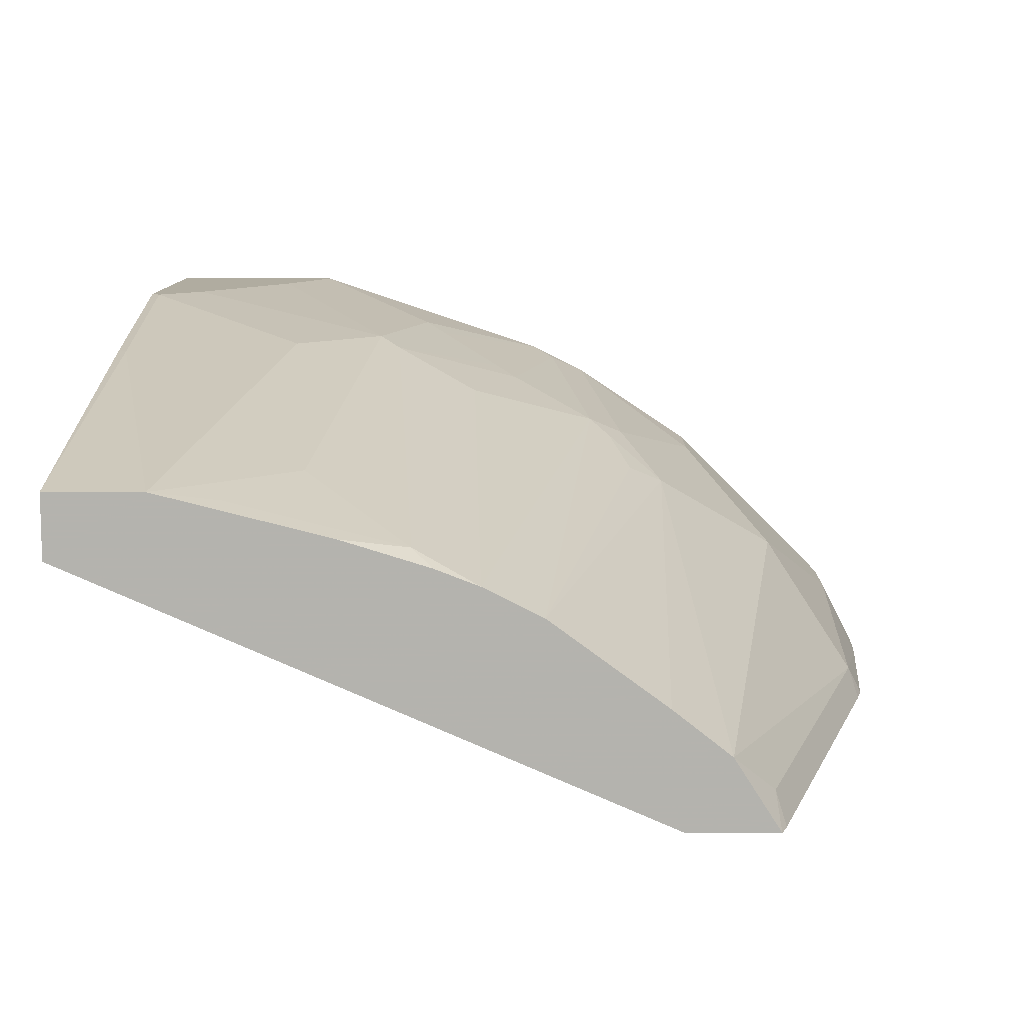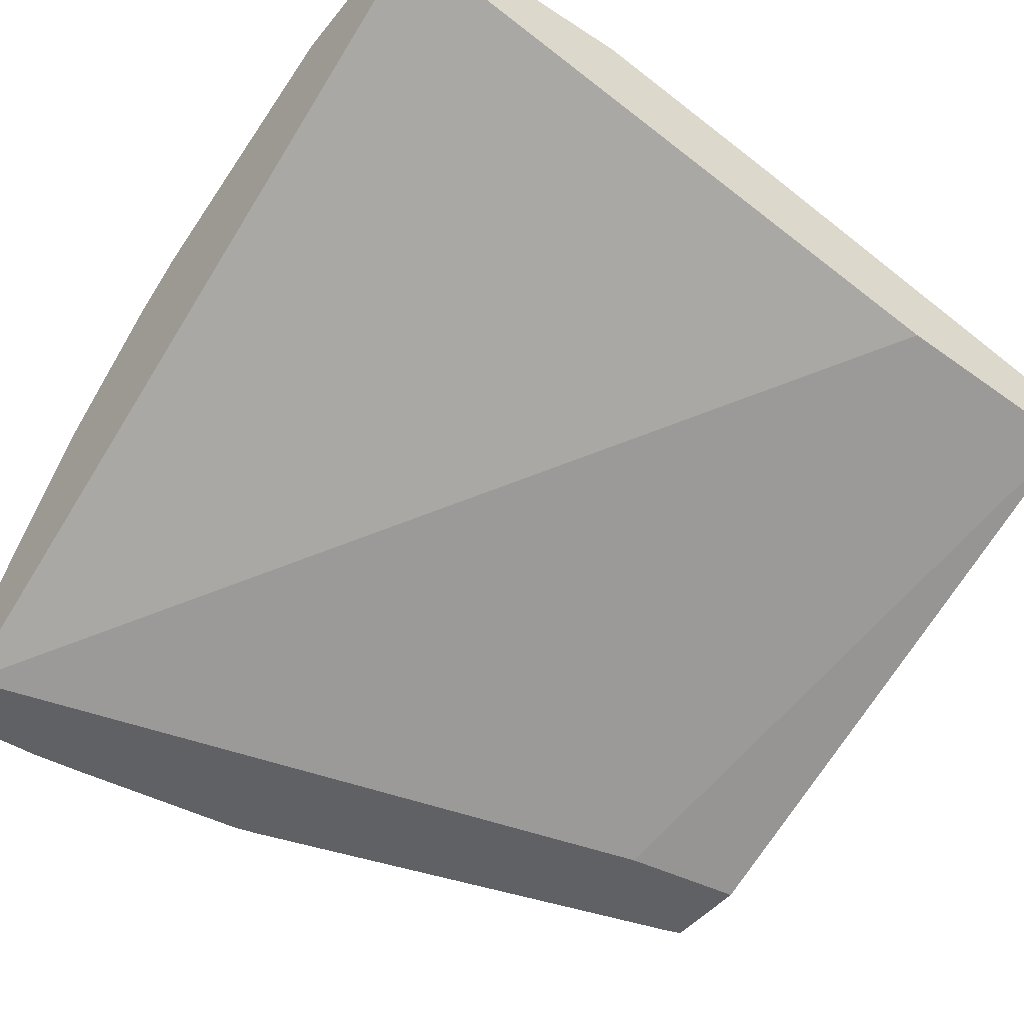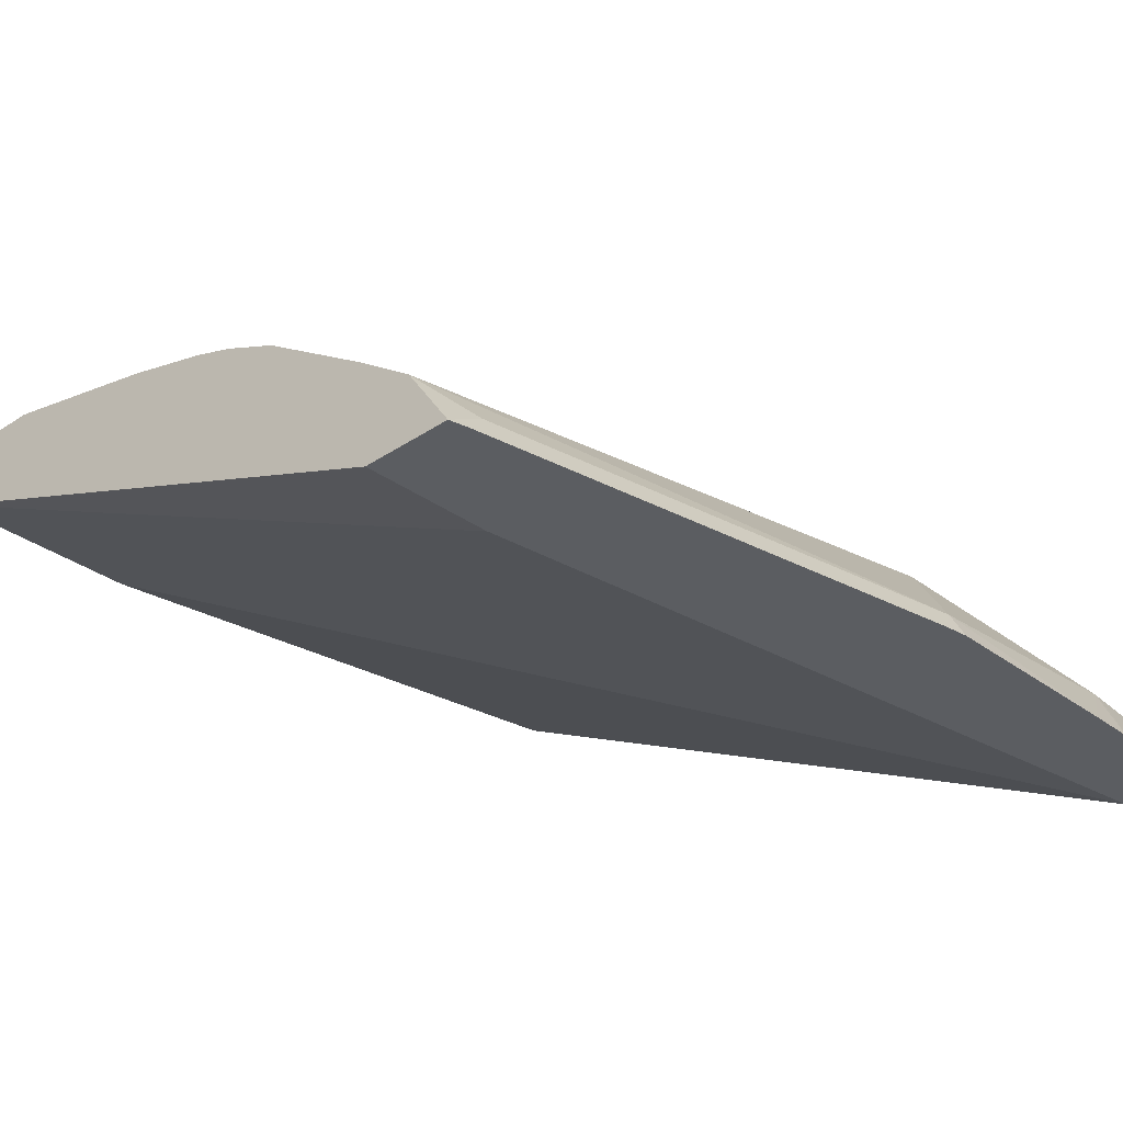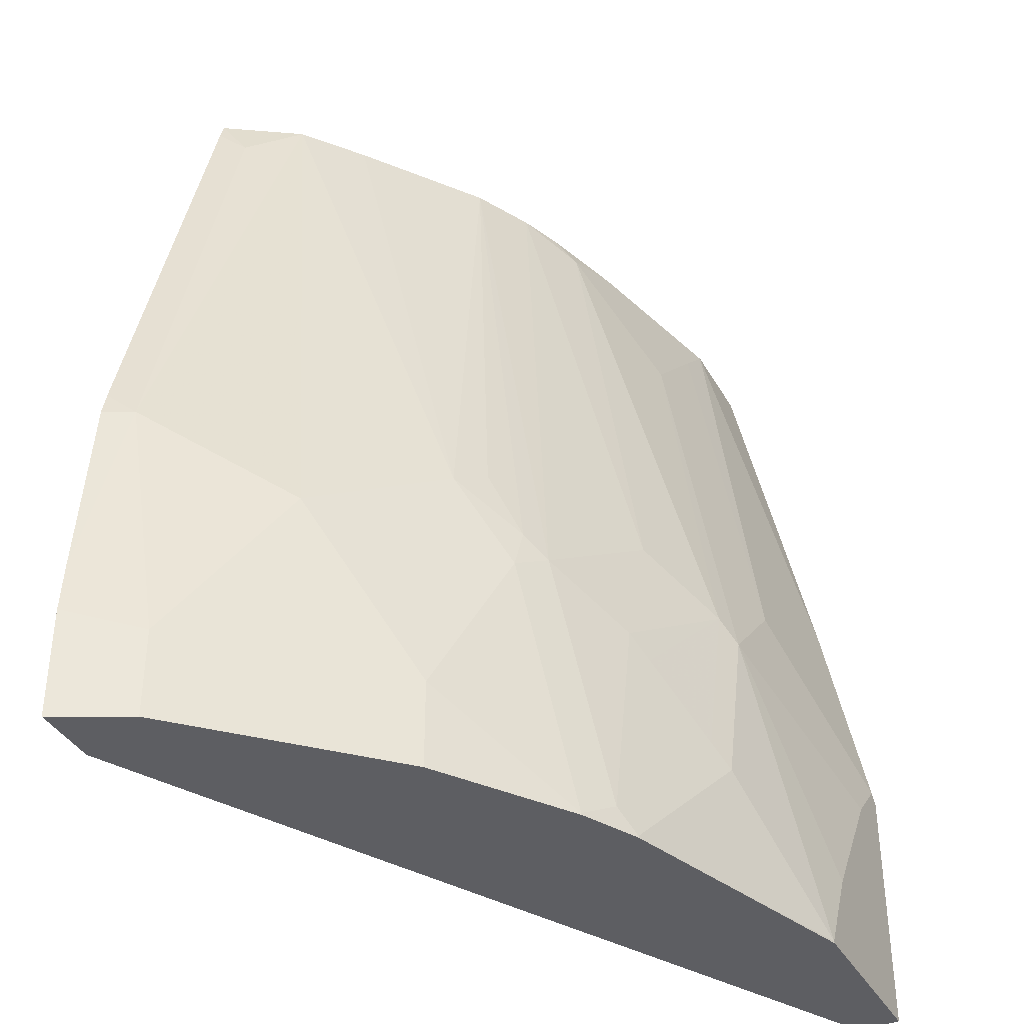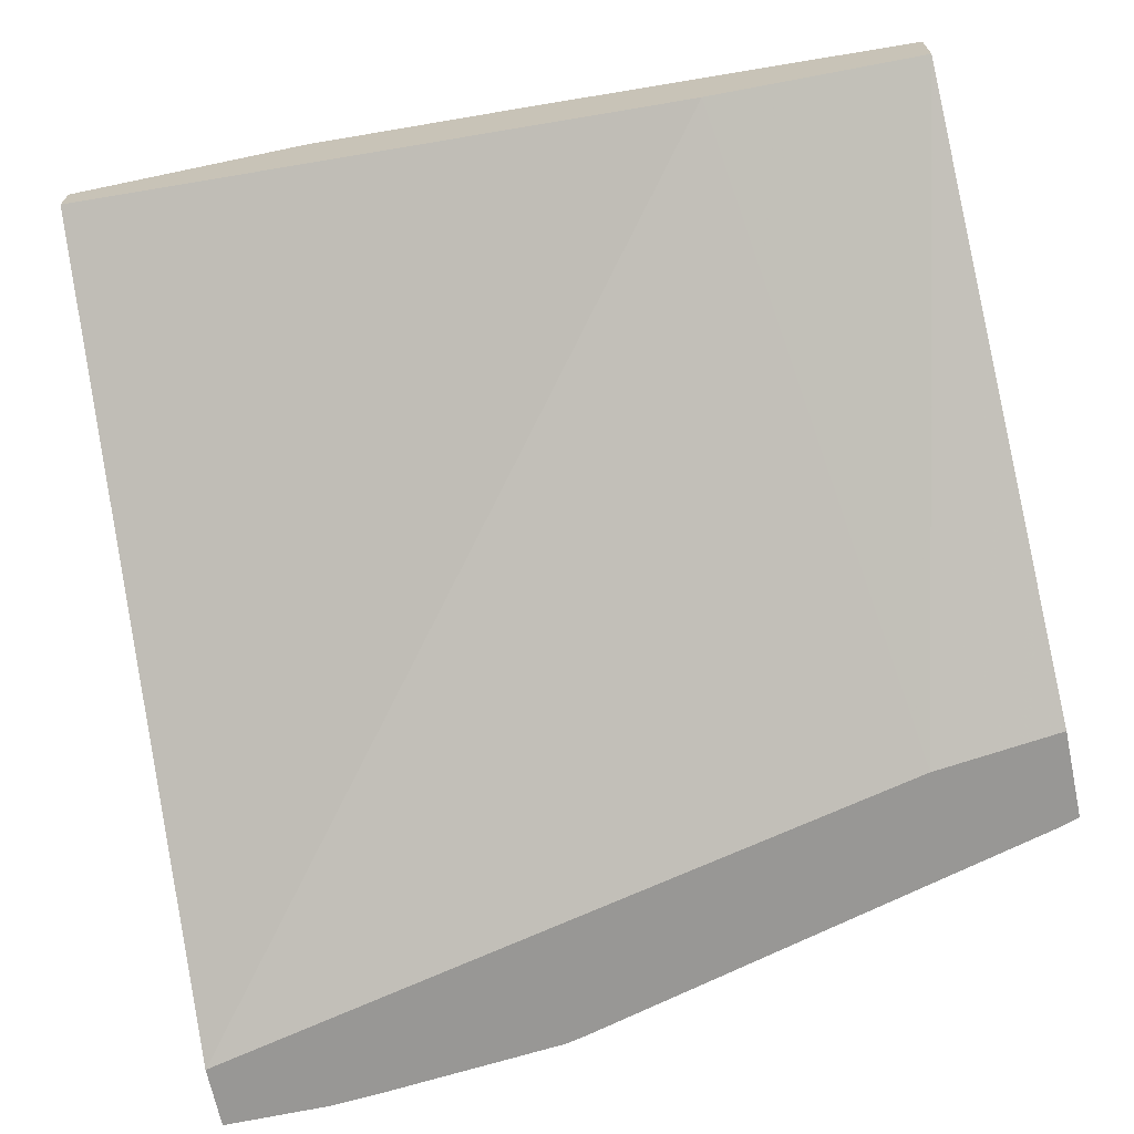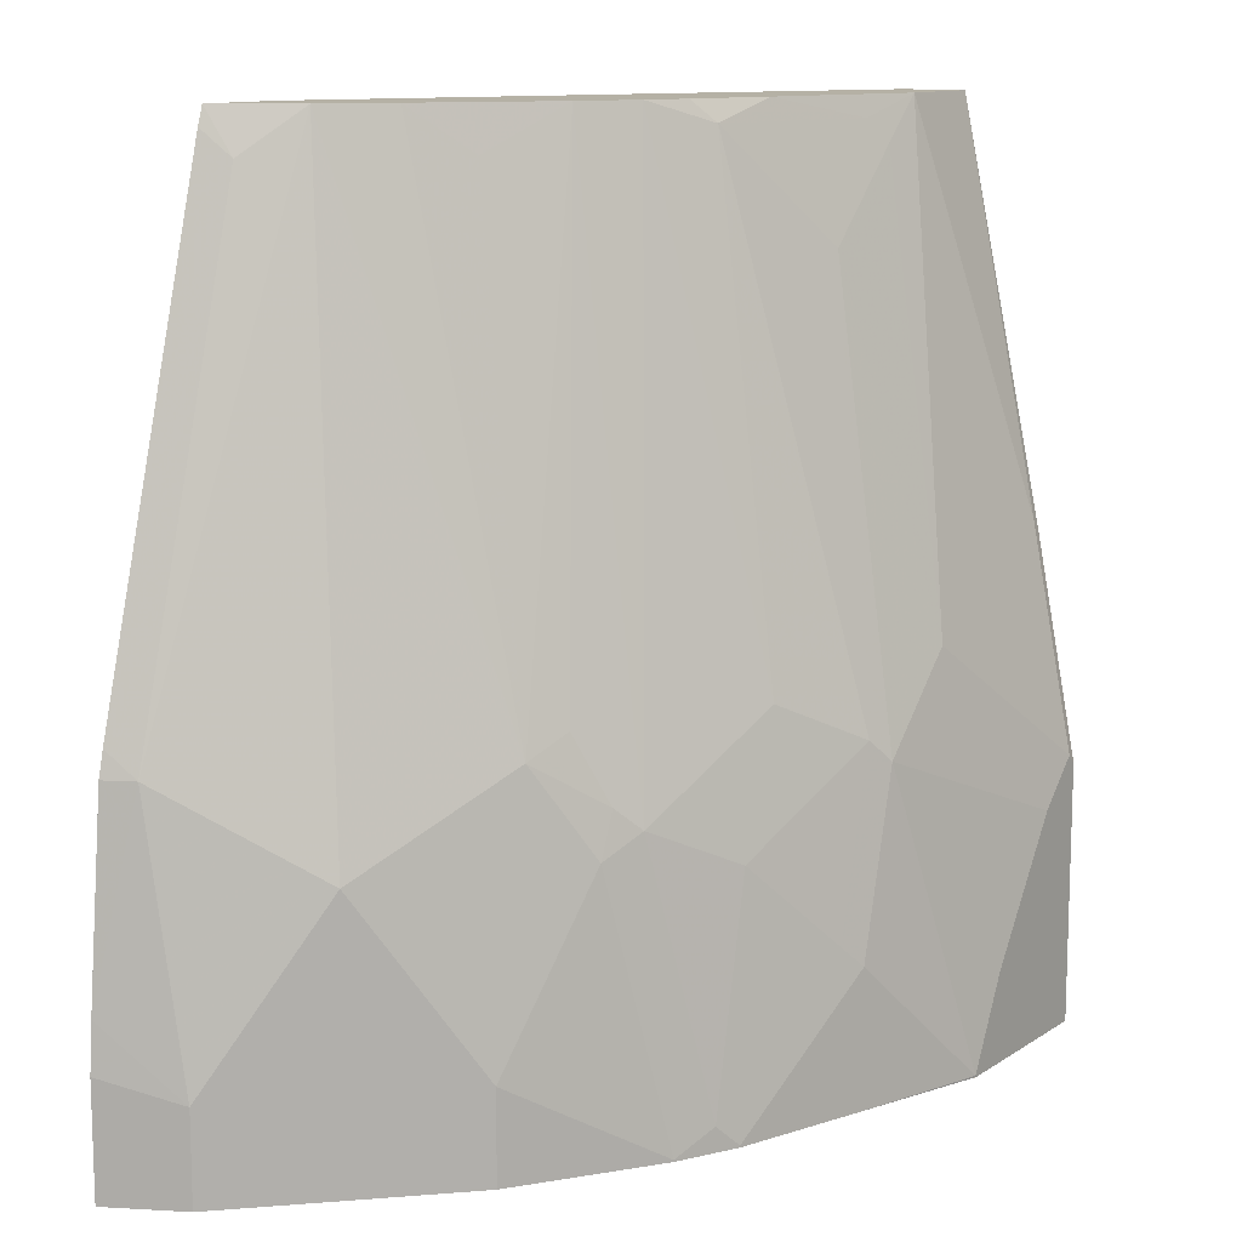
<metadata>
{"format":"obj","ext":"obj","renderer":"f3d","projection":"perspective","resolution":1024,"background":"white","views":[{"elev":10.0,"azim":0.9,"up":"+Y"},{"elev":-46.5,"azim":-126.5,"up":"+Y"},{"elev":-36.1,"azim":40.8,"up":"+Y"},{"elev":-38.4,"azim":116.6,"up":"+Z"},{"elev":-68.2,"azim":-78.1,"up":"+Y"},{"elev":11.8,"azim":124.3,"up":"+Z"}]}
</metadata>
<code>
v -0.004269 0.4547 -0.6137
v 0.07828 0.4547 -0.6137
v -0.004269 0.435 -0.6137
v -0.004269 0.4547 -0.4985
v 0.07911 0.4547 -0.6129
v 0.07922 0.4545 -0.6137
v 0.3492 0.2506 -0.6137
v -0.004269 0.3757 -0.3163
v 6.68e-06 0.4547 -0.4943
v -0.004269 0.435 -0.3997
v 6.68e-06 0.435 -0.3954
v 0.1384 0.435 -0.6137
v 0.05934 0.4547 -0.5734
v 0.1186 0.435 -0.4745
v 0.1384 0.435 -0.5536
v 0.3789 0.2506 -0.6137
v 0.2701 0.2506 -0.2768
v -0.004269 0.366 -0.218
v 0.07911 0.435 -0.4349
v 0.01977 0.4547 -0.514
v -0.004269 0.3954 -0.218
v 0.03957 0.3954 -0.218
v 0.1977 0.4152 -0.6137
v 0.09887 0.3954 -0.2768
v 0.1285 0.43 -0.4646
v 0.1483 0.43 -0.5437
v 0.1977 0.4152 -0.6129
v 0.3691 0.2702 -0.6137
v 0.3789 0.2506 -0.5636
v 0.2629 0.2506 -0.218
v 0.05934 0.3954 -0.2373
v 0.1181 0.3759 -0.218
v 0.0692 0.3905 -0.2274
v 0.2241 0.402 -0.6137
v 0.1384 0.3757 -0.2373
v 0.1681 0.4102 -0.4449
v 0.2274 0.3905 -0.4844
v 0.1878 0.4102 -0.5041
v 0.178 0.4152 -0.514
v 0.1483 0.3707 -0.2274
v 0.2076 0.4102 -0.603
v 0.2241 0.402 -0.6129
v 0.3625 0.2834 -0.6137
v 0.3691 0.2702 -0.5734
v 0.3625 0.2834 -0.5734
v 0.3773 0.2506 -0.5423
v 0.3043 0.2506 -0.218
v 0.1576 0.3637 -0.218
v 0.2834 0.3625 -0.6137
v 0.1776 0.3561 -0.218
v 0.2372 0.383 -0.4745
v 0.2438 0.3822 -0.4943
v 0.2043 0.3427 -0.218
v 0.2834 0.3625 -0.5734
v 0.3229 0.323 -0.6137
v 0.3229 0.323 -0.4943
v 0.3625 0.2636 -0.4547
v 0.369 0.2506 -0.4547
v 0.307 0.2506 -0.2262
v 0.3031 0.2636 -0.2373
v 0.2834 0.2834 -0.218
v 0.2471 0.3707 -0.4449
v 0.2636 0.3625 -0.4547
v 0.2572 0.304 -0.218
v 0.2372 0.3238 -0.2373
v 0.3664 0.2506 -0.4436
f 28 43 45
f 31 33 40
f 28 45 44
f 29 44 45
f 29 45 46
f 31 40 35
f 36 50 37
f 32 40 33
f 34 42 54
f 34 54 49
f 36 40 50
f 27 39 41
f 32 48 40
f 27 41 42
f 22 32 33
f 25 40 36
f 25 35 40
f 25 39 26
f 25 38 39
f 25 37 38
f 25 36 37
f 24 35 25
f 24 31 35
f 23 42 34
f 23 27 42
f 22 33 31
f 19 31 24
f 37 51 52
f 26 39 27
f 37 52 42
f 57 66 58
f 37 41 38
f 63 65 64
f 57 59 66
f 57 60 59
f 57 61 60
f 19 22 31
f 56 61 57
f 56 63 61
f 53 63 62
f 53 65 63
f 53 64 65
f 52 56 54
f 52 63 56
f 51 63 52
f 51 62 63
f 51 53 62
f 49 56 55
f 49 54 56
f 47 60 61
f 47 59 60
f 46 57 58
f 45 57 46
f 45 56 57
f 43 56 45
f 43 55 56
f 42 52 54
f 40 48 50
f 38 41 39
f 37 53 51
f 37 50 53
f 37 42 41
f 18 22 21
f 61 63 64
f 18 48 32
f 5 15 27
f 5 14 15
f 5 13 14
f 5 12 6
f 4 11 9
f 4 10 11
f 3 7 8
f 2 5 6
f 1 5 2
f 1 13 5
f 1 20 13
f 1 9 20
f 1 4 9
f 1 10 4
f 1 21 10
f 1 18 21
f 1 8 18
f 1 3 8
f 1 7 3
f 1 16 7
f 1 28 16
f 1 43 28
f 1 55 43
f 1 49 55
f 1 23 34
f 1 12 23
f 1 6 12
f 1 2 6
f 18 32 22
f 5 27 23
f 5 23 12
f 1 34 49
f 7 29 46
f 7 16 29
f 18 50 48
f 18 53 50
f 18 64 53
f 18 47 61
f 18 30 47
f 17 30 18
f 16 44 29
f 16 28 44
f 15 26 27
f 14 26 15
f 14 25 26
f 14 24 25
f 14 19 24
f 18 61 64
f 13 20 14
f 14 20 19
f 7 58 66
f 7 66 59
f 7 47 30
f 7 30 17
f 7 17 8
f 7 59 47
f 9 19 20
f 11 22 19
f 8 17 18
f 11 21 22
f 10 21 11
f 7 46 58
f 9 11 19

</code>
